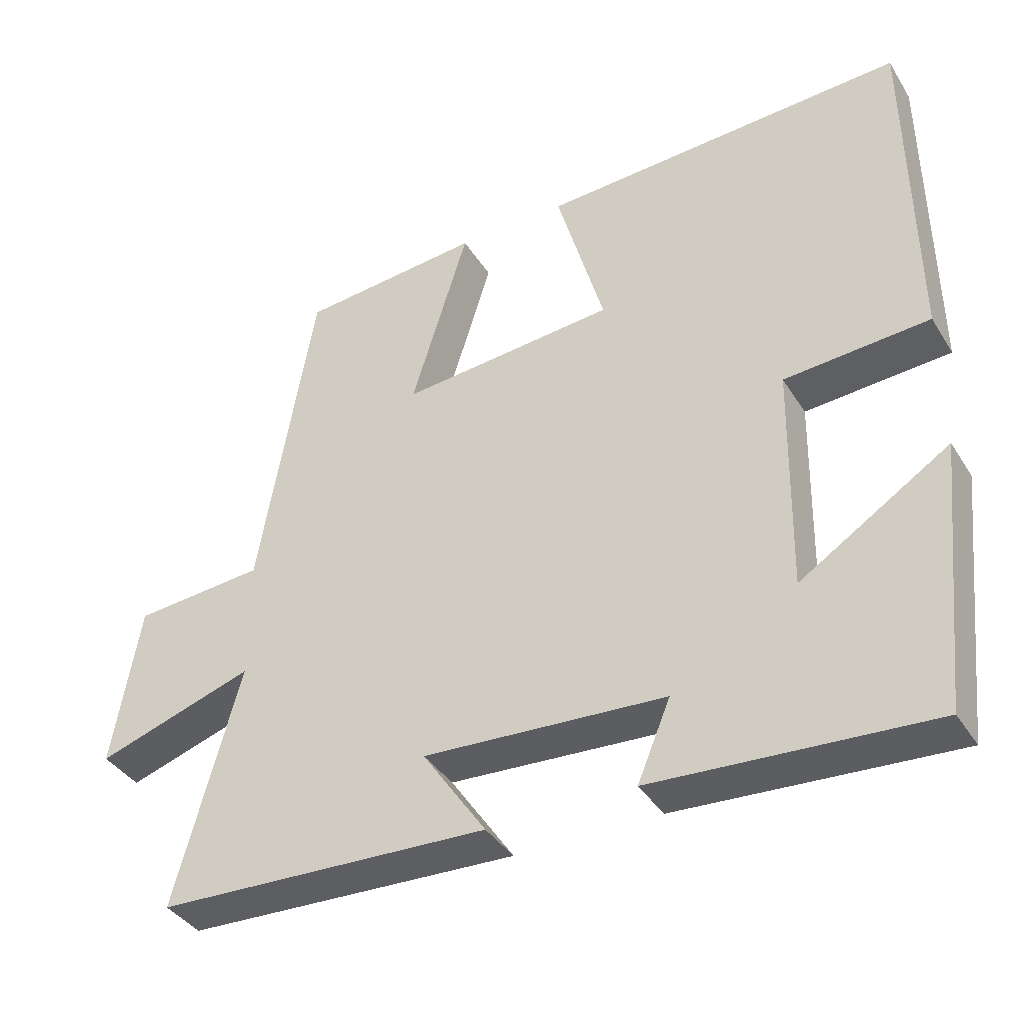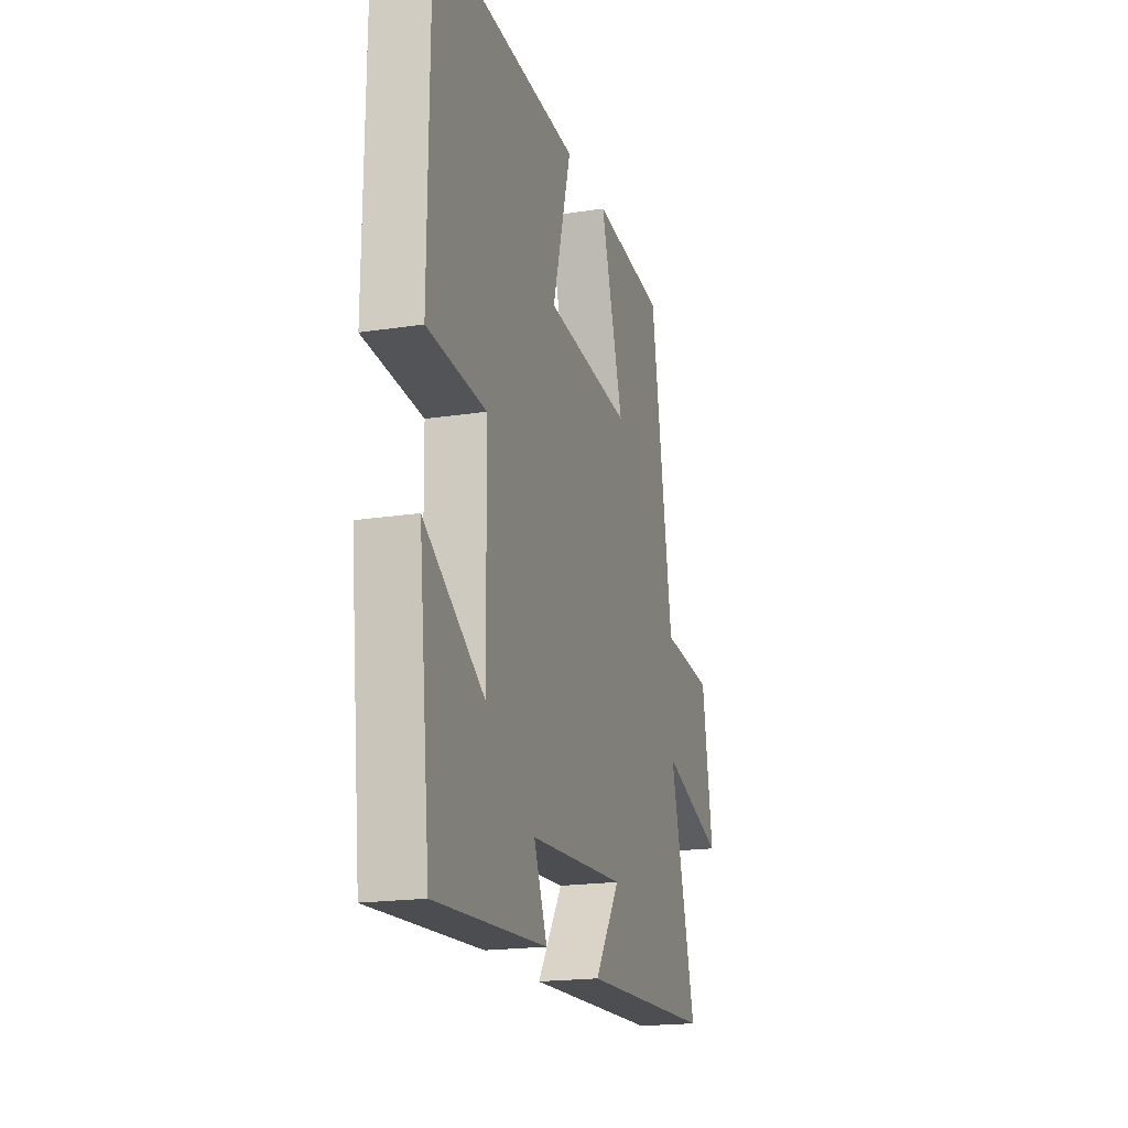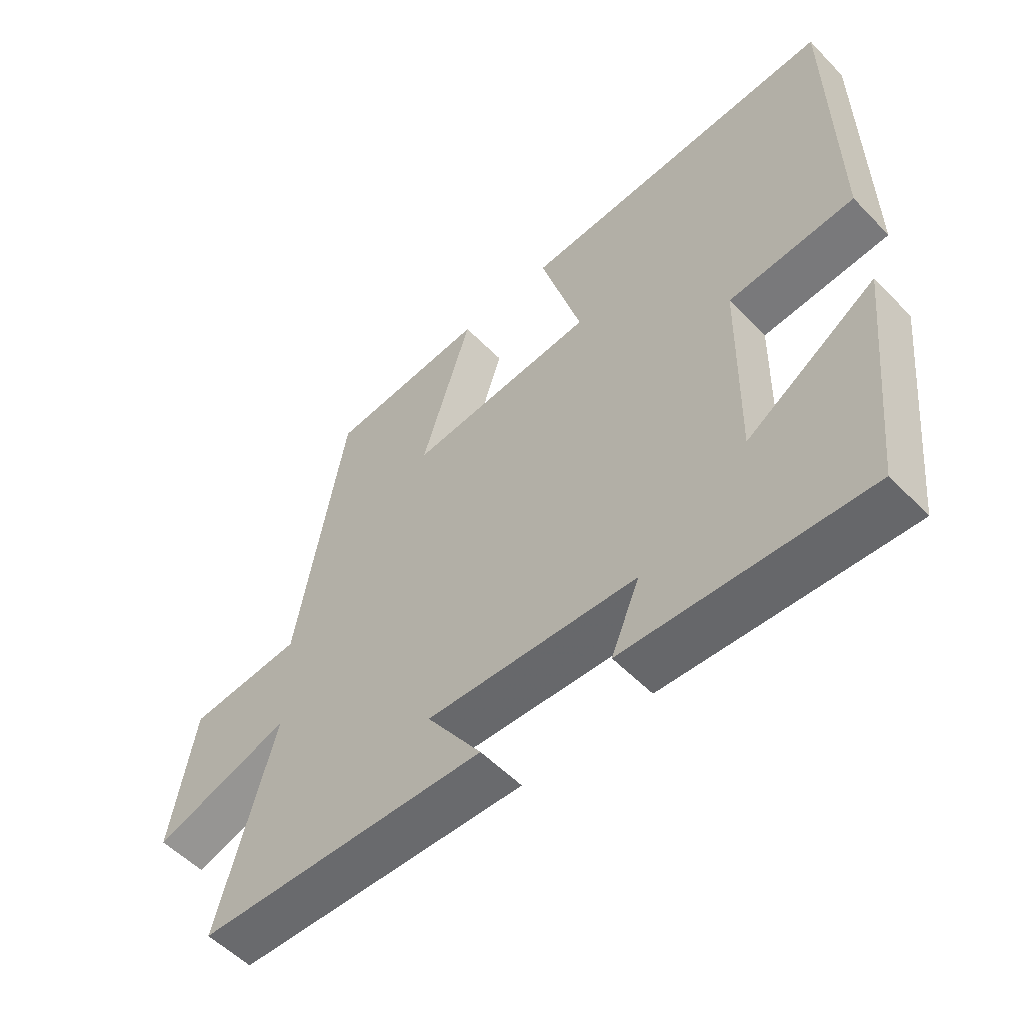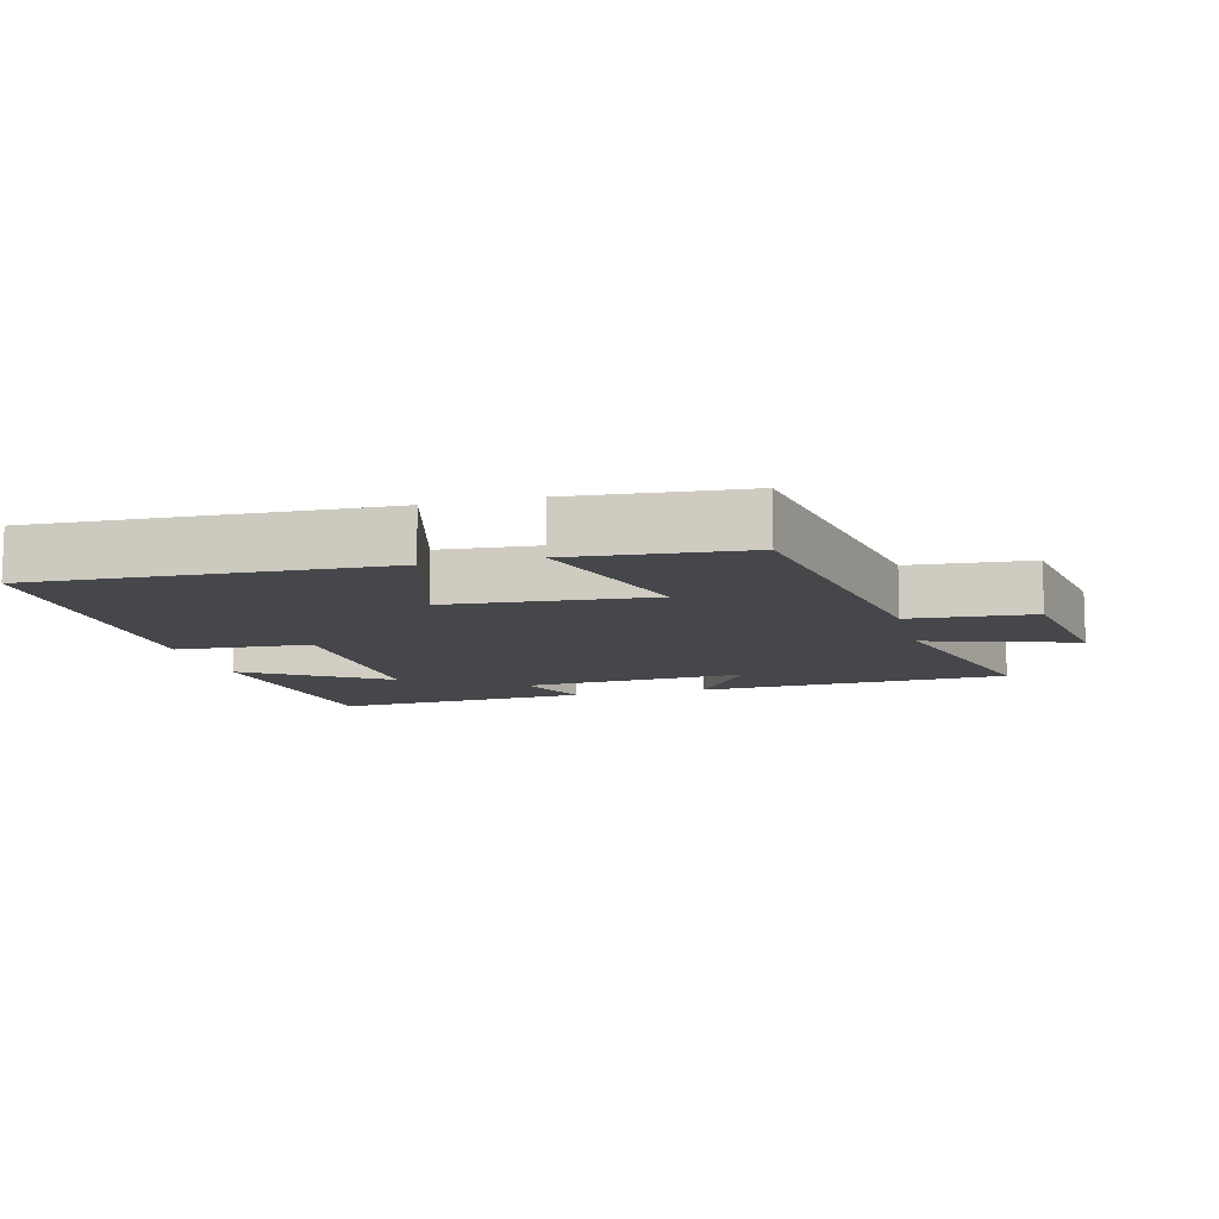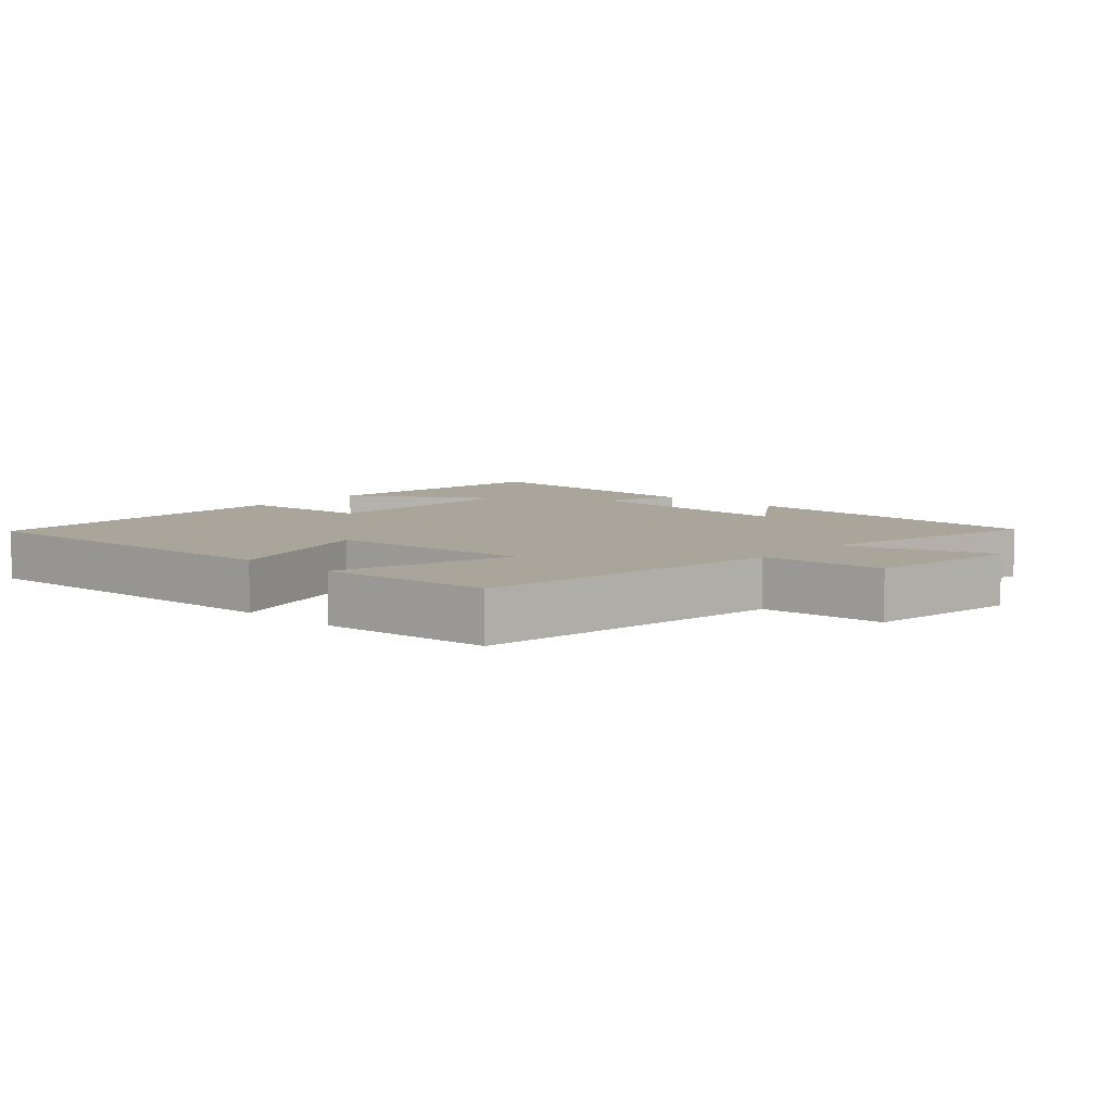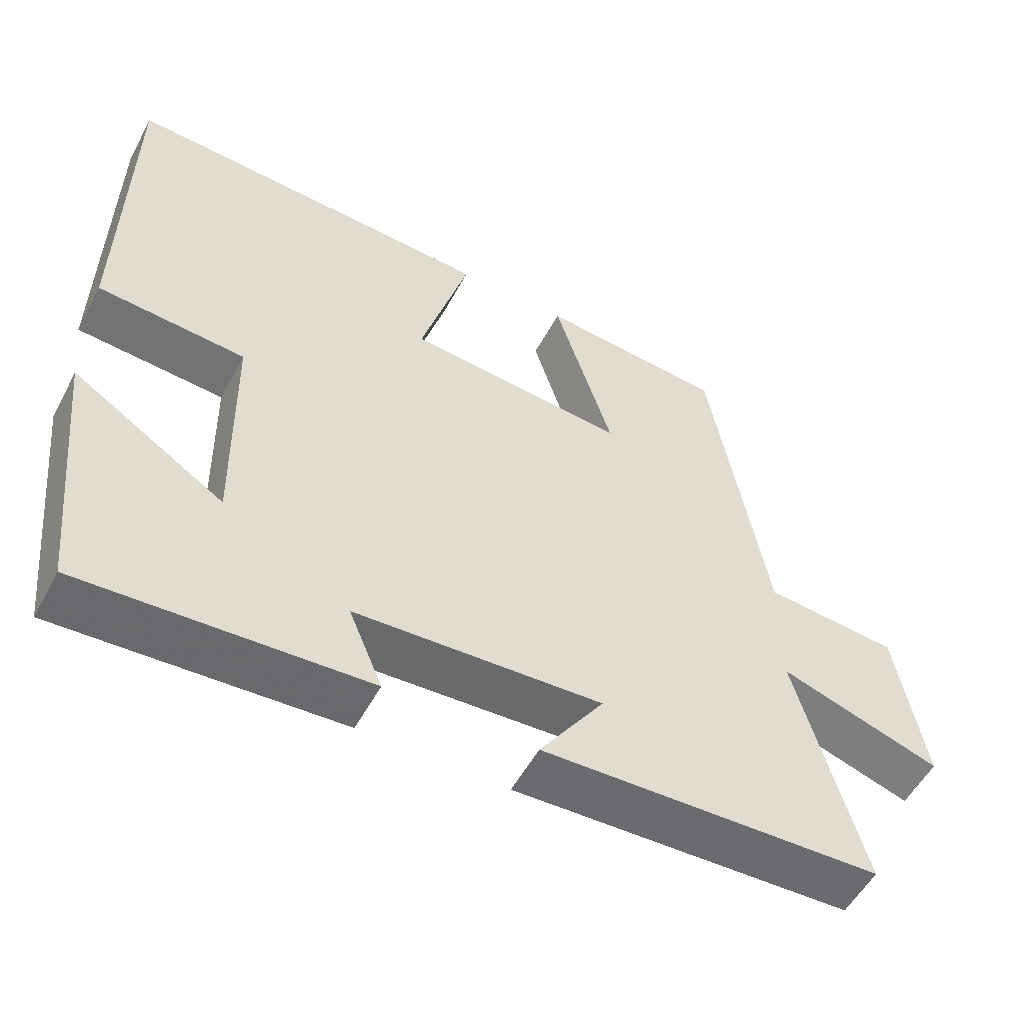
<metadata>
{"format":"obj","ext":"obj","renderer":"f3d","projection":"perspective","resolution":1024,"background":"white","views":[{"elev":-38.5,"azim":-151.2,"up":"+Z"},{"elev":-19.1,"azim":-73.6,"up":"+Z"},{"elev":-54.9,"azim":-137.0,"up":"+Z"},{"elev":-10.7,"azim":14.8,"up":"+Y"},{"elev":7.5,"azim":41.9,"up":"+Y"},{"elev":-54.3,"azim":-27.9,"up":"+Z"}]}
</metadata>
<code>
v -0.46 0.07 -0.524
v -0.5 0.07 -0.154
v -0.293 0.07 -0.286
v -0.299 0.07 0.032
v -0.5 0.07 0.046
v -0.496 0.07 0.524
v 0.015 0.07 0.5
v -0.051 0.07 0.266
v 0.249 0.07 0.24
v 0.169 0.07 0.5
v 0.423 0.07 0.477
v 0.5 0.07 0.022
v 0.682 0.07 0.007
v 0.72 0.07 -0.219
v 0.5 0.07 -0.148
v 0.59 0.07 -0.481
v 0.127 0.07 -0.5
v 0.215 0.07 -0.37
v -0.121 0.07 -0.39
v -0.075 0.07 -0.5
v -0.46 0 -0.524
v -0.5 0 -0.154
v -0.293 0 -0.286
v -0.299 0 0.032
v -0.5 0 0.046
v -0.496 0 0.524
v 0.015 0 0.5
v -0.051 0 0.266
v 0.249 0 0.24
v 0.169 0 0.5
v 0.423 0 0.477
v 0.5 0 0.022
v 0.682 0 0.007
v 0.72 0 -0.219
v 0.5 0 -0.148
v 0.59 0 -0.481
v 0.127 0 -0.5
v 0.215 0 -0.37
v -0.121 0 -0.39
v -0.075 0 -0.5
f 19 20 1
f 15 16 17 18
f 15 18 19
f 12 13 14 15
f 11 12 15
f 10 11 15
f 9 10 15
f 8 9 15 19
f 6 7 8
f 5 6 8
f 4 5 8
f 3 4 8 19
f 1 2 3
f 1 3 19
f 21 40 39
f 38 37 36 35
f 39 38 35
f 35 34 33 32
f 35 32 31
f 35 31 30
f 35 30 29
f 39 35 29 28
f 28 27 26
f 28 26 25
f 28 25 24
f 39 28 24 23
f 23 22 21
f 39 23 21
f 1 21 22 2
f 2 22 23 3
f 3 23 24 4
f 4 24 25 5
f 5 25 26 6
f 6 26 27 7
f 7 27 28 8
f 8 28 29 9
f 9 29 30 10
f 10 30 31 11
f 11 31 32 12
f 12 32 33 13
f 13 33 34 14
f 14 34 35 15
f 15 35 36 16
f 16 36 37 17
f 17 37 38 18
f 18 38 39 19
f 19 39 40 20
f 20 40 21 1

</code>
